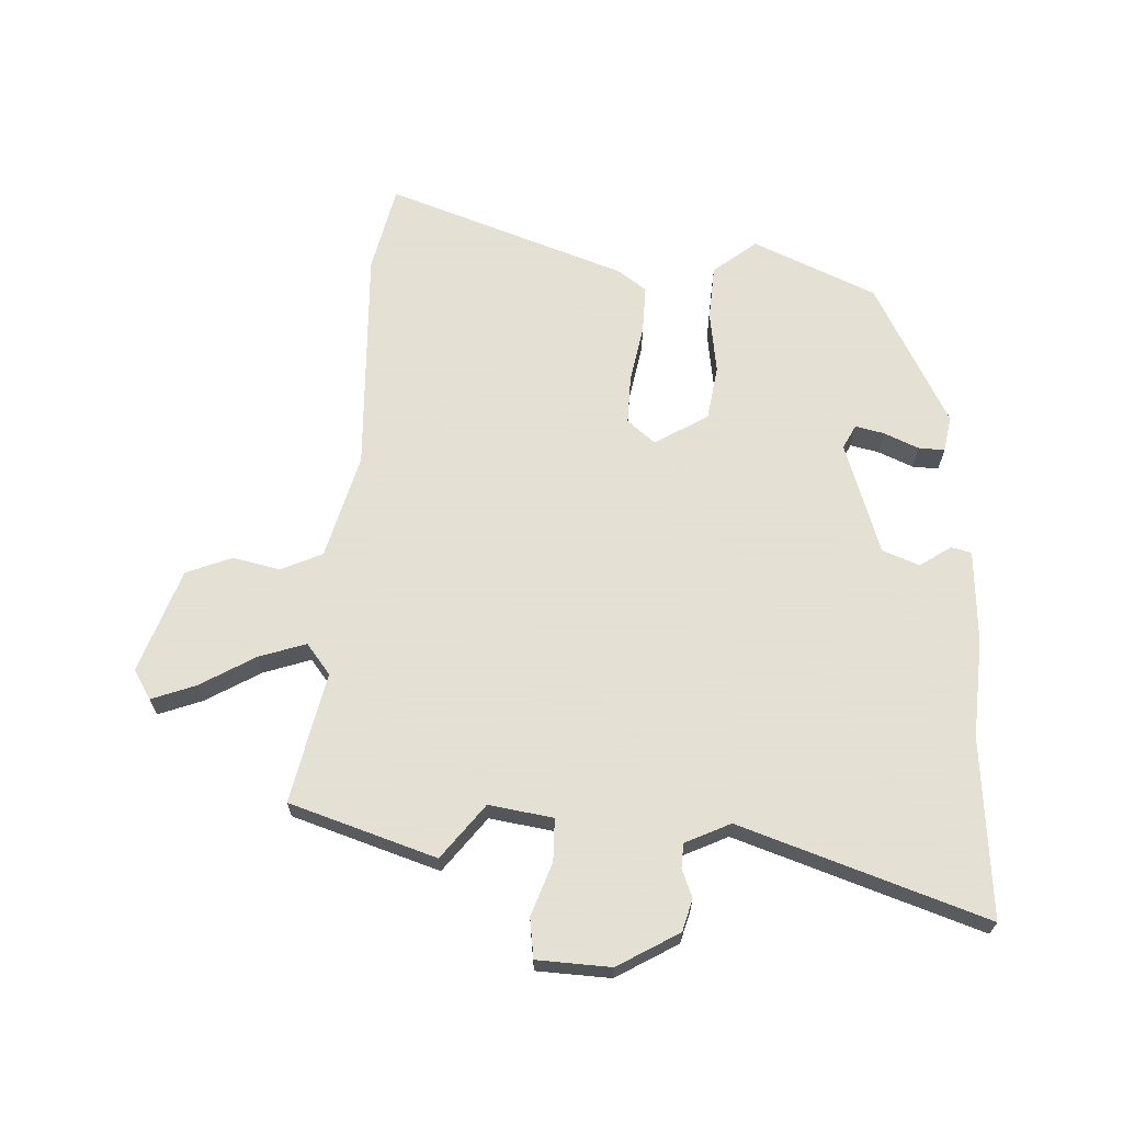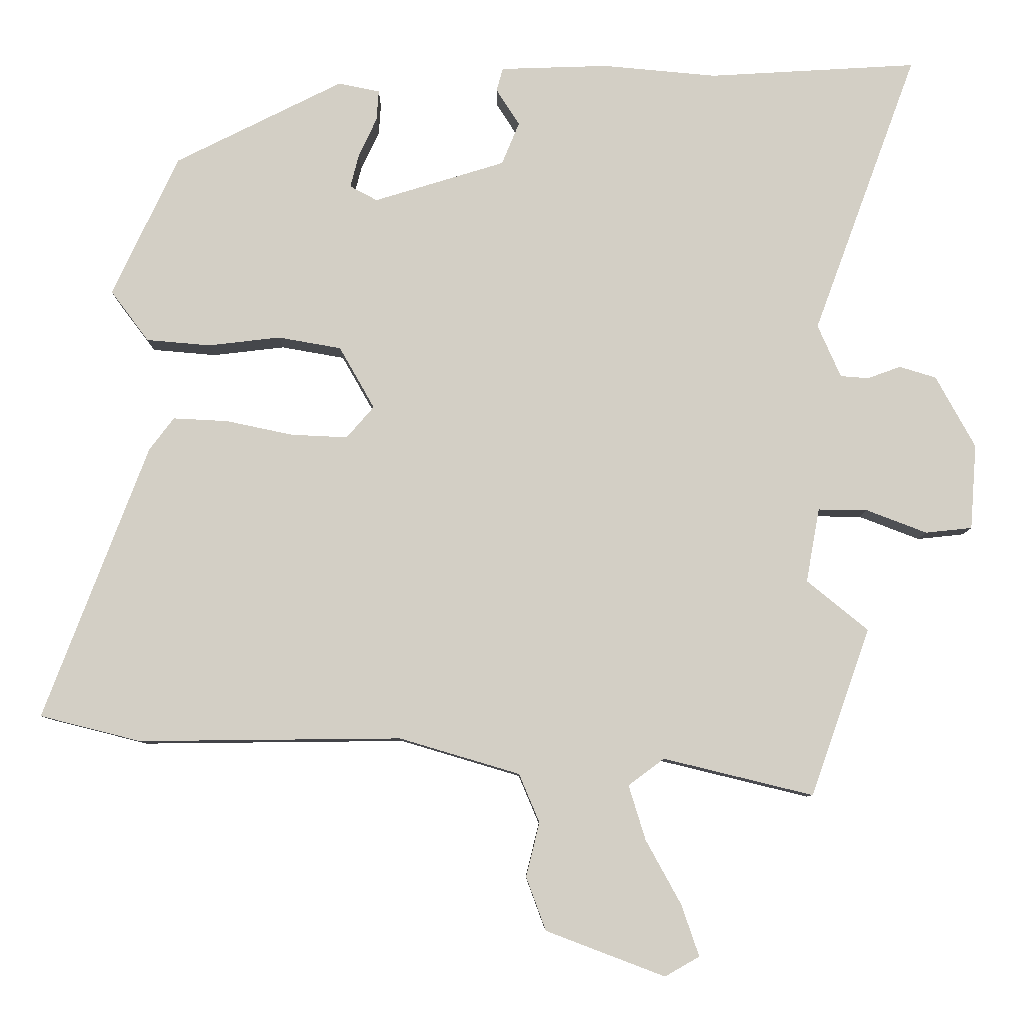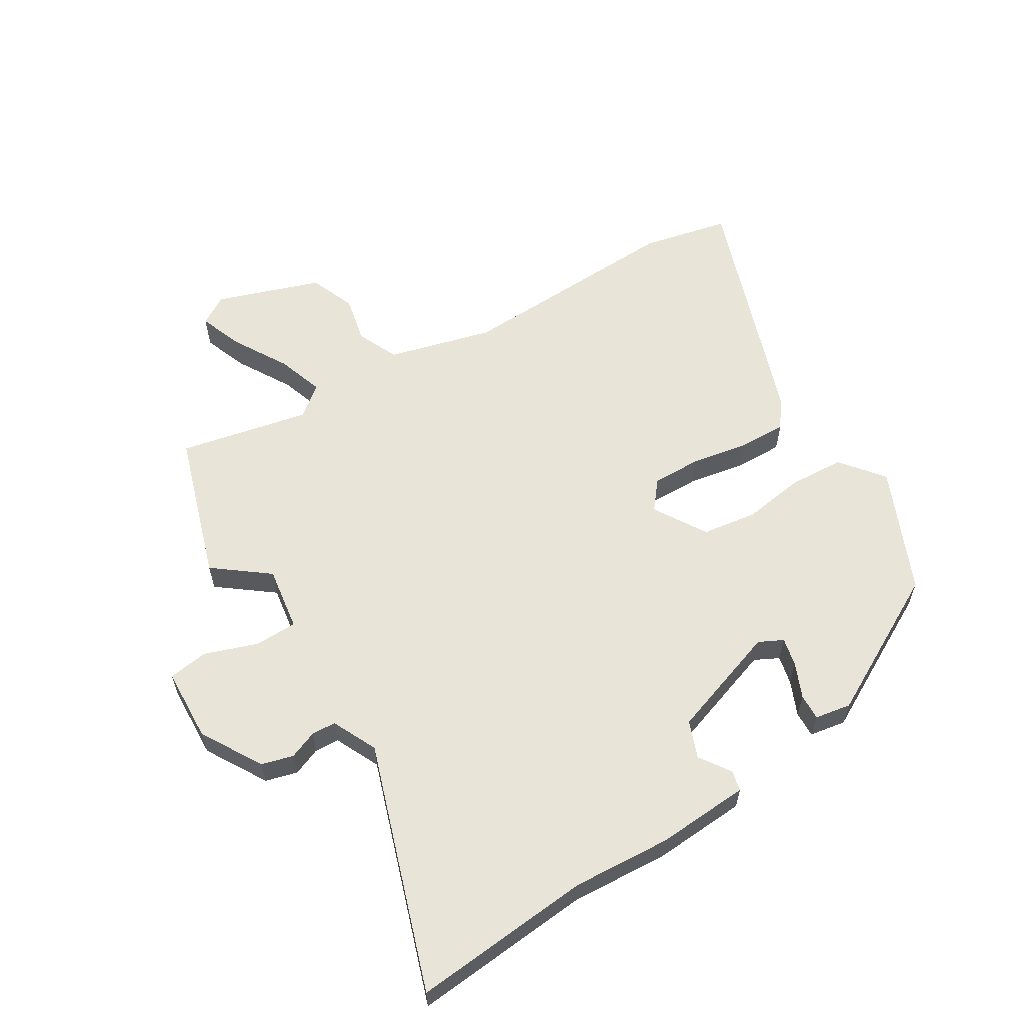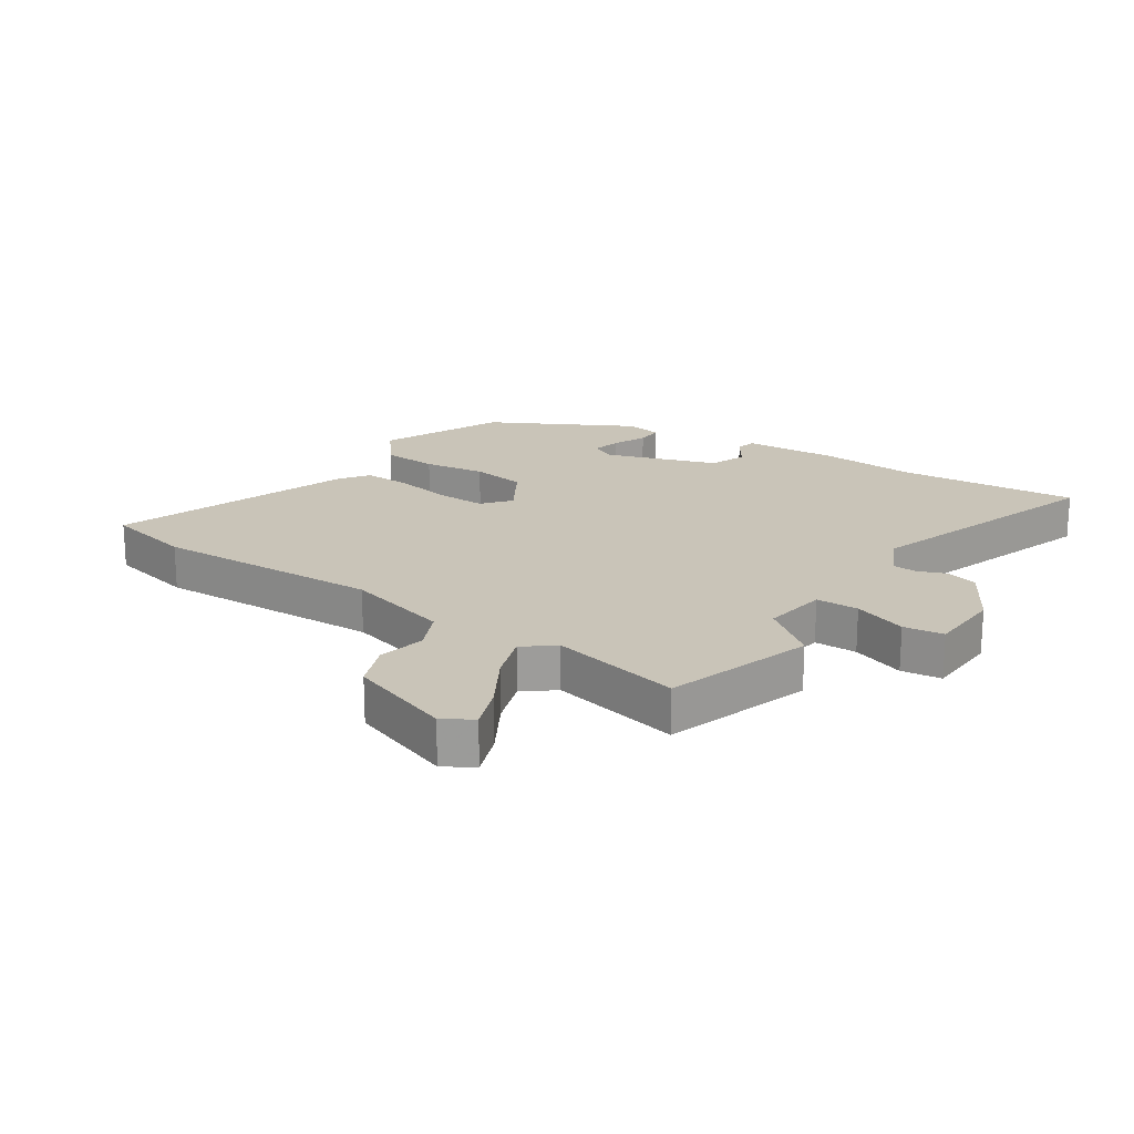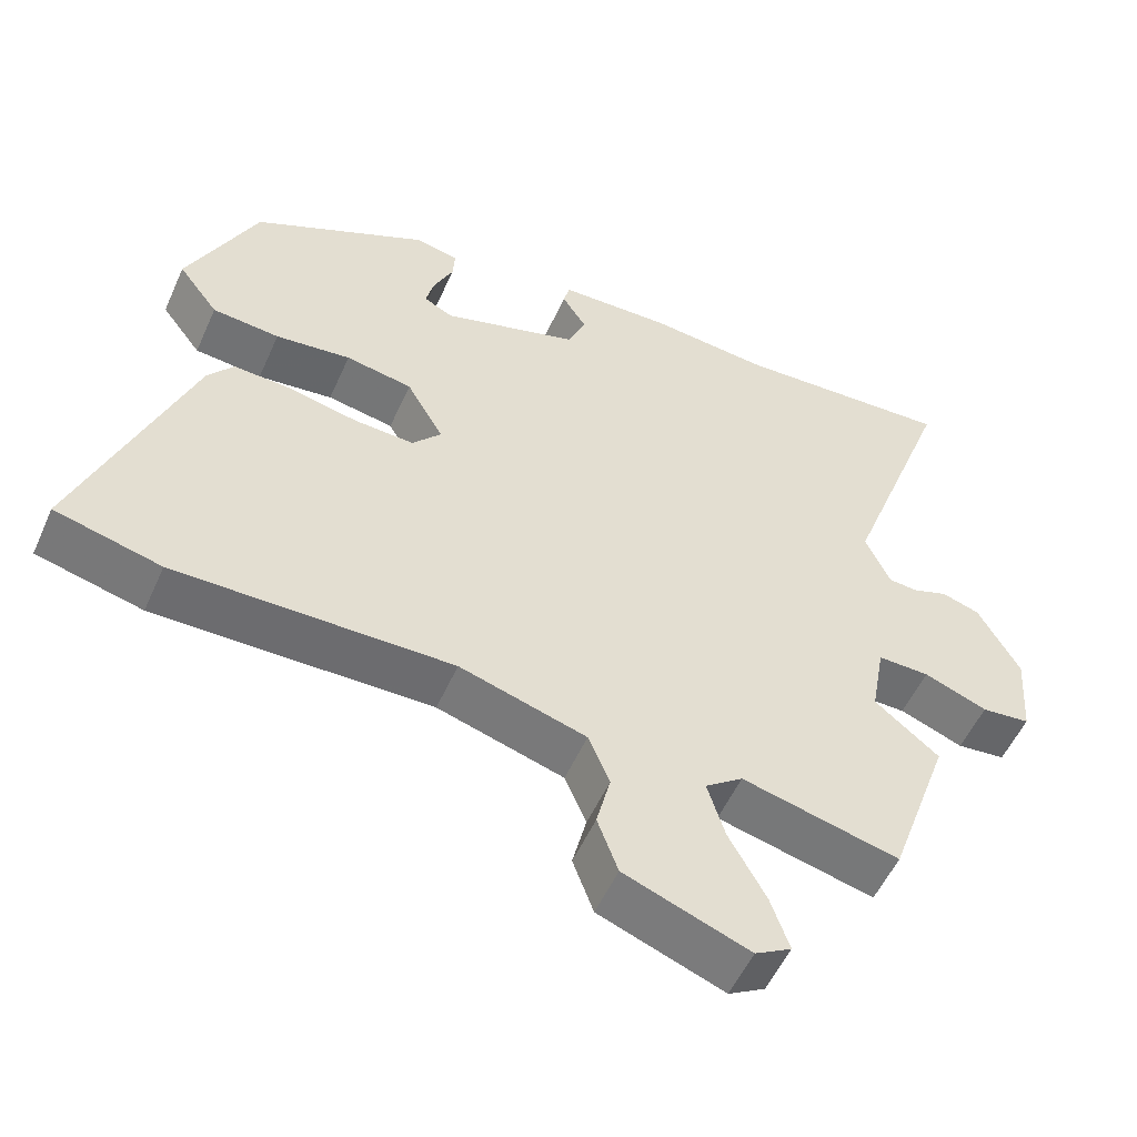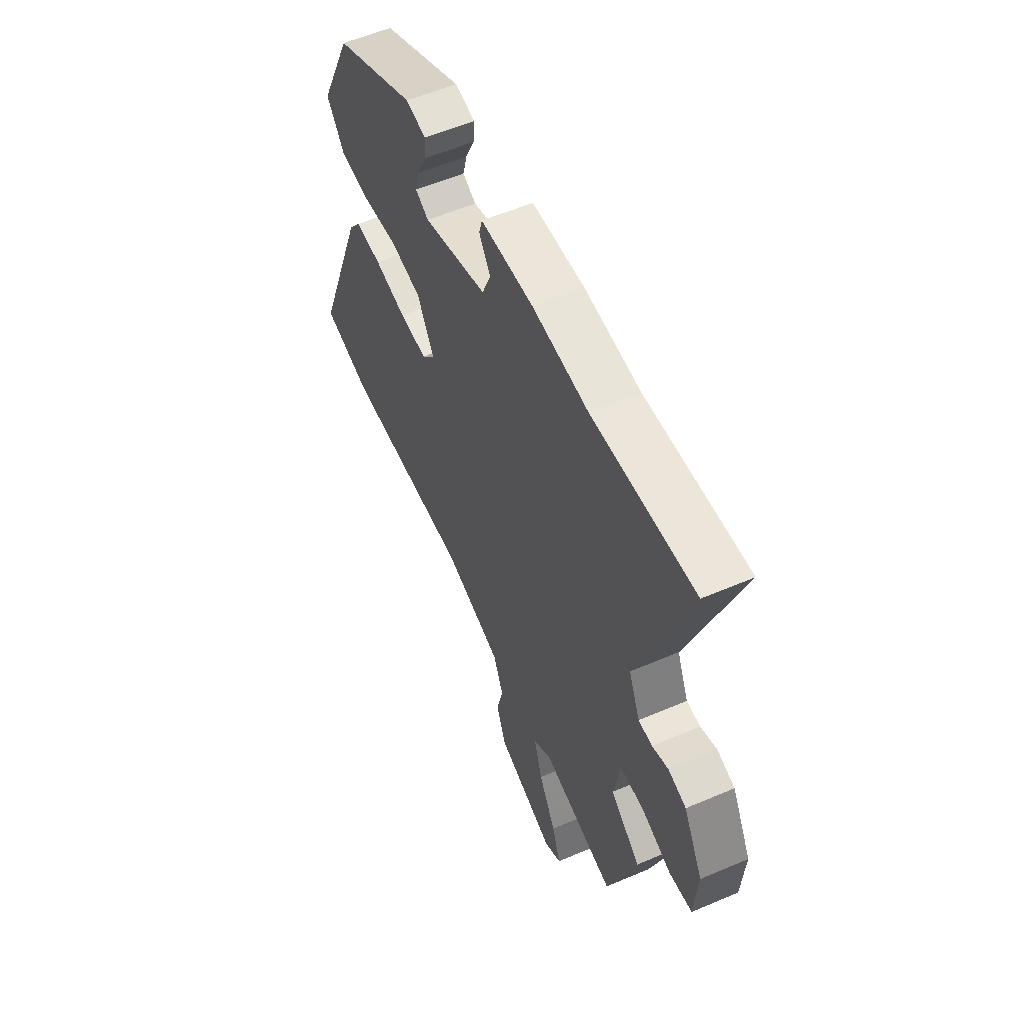
<metadata>
{"format":"obj","ext":"obj","renderer":"f3d","projection":"perspective","resolution":1024,"background":"white","views":[{"elev":66.2,"azim":-88.8,"up":"+Y"},{"elev":-8.2,"azim":179.7,"up":"+Z"},{"elev":59.8,"azim":-33.1,"up":"+Y"},{"elev":20.1,"azim":-147.8,"up":"+Y"},{"elev":-54.0,"azim":156.2,"up":"+Z"},{"elev":56.6,"azim":-114.1,"up":"+Z"}]}
</metadata>
<code>
v -0.638 0.07 0.508
v -0.342 0.07 0.491
v -0.18 0.07 0.506
v -0.027 0.07 0.501
v -0.018 0.07 0.468
v -0.051 0.07 0.416
v -0.026 0.07 0.356
v 0.16 0.07 0.299
v 0.199 0.07 0.32
v 0.187 0.07 0.367
v 0.161 0.07 0.423
v 0.158 0.07 0.466
v 0.217 0.07 0.478
v 0.455 0.07 0.359
v 0.549 0.07 0.159
v 0.495 0.07 0.087
v 0.404 0.07 0.079
v 0.302 0.07 0.091
v 0.212 0.07 0.075
v 0.162 0.07 -0.013
v 0.201 0.07 -0.058
v 0.282 0.07 -0.054
v 0.376 0.07 -0.034
v 0.454 0.07 -0.03
v 0.489 0.07 -0.076
v 0.637 0.07 -0.465
v 0.494 0.07 -0.501
v 0.12 0.07 -0.497
v -0.051 0.07 -0.548
v -0.08 0.07 -0.617
v -0.061 0.07 -0.694
v -0.089 0.07 -0.77
v -0.258 0.07 -0.834
v -0.307 0.07 -0.806
v -0.282 0.07 -0.733
v -0.232 0.07 -0.642
v -0.208 0.07 -0.564
v -0.259 0.07 -0.526
v -0.472 0.07 -0.578
v -0.556 0.07 -0.34
v -0.469 0.07 -0.269
v -0.488 0.07 -0.164
v -0.558 0.07 -0.165
v -0.644 0.07 -0.198
v -0.71 0.07 -0.191
v -0.719 0.07 -0.07
v -0.663 0.07 0.032
v -0.611 0.07 0.048
v -0.564 0.07 0.031
v -0.524 0.07 0.034
v -0.491 0.07 0.109
v -0.638 0 0.508
v -0.342 0 0.491
v -0.18 0 0.506
v -0.027 0 0.501
v -0.018 0 0.468
v -0.051 0 0.416
v -0.026 0 0.356
v 0.16 0 0.299
v 0.199 0 0.32
v 0.187 0 0.367
v 0.161 0 0.423
v 0.158 0 0.466
v 0.217 0 0.478
v 0.455 0 0.359
v 0.549 0 0.159
v 0.495 0 0.087
v 0.404 0 0.079
v 0.302 0 0.091
v 0.212 0 0.075
v 0.162 0 -0.013
v 0.201 0 -0.058
v 0.282 0 -0.054
v 0.376 0 -0.034
v 0.454 0 -0.03
v 0.489 0 -0.076
v 0.637 0 -0.465
v 0.494 0 -0.501
v 0.12 0 -0.497
v -0.051 0 -0.548
v -0.08 0 -0.617
v -0.061 0 -0.694
v -0.089 0 -0.77
v -0.258 0 -0.834
v -0.307 0 -0.806
v -0.282 0 -0.733
v -0.232 0 -0.642
v -0.208 0 -0.564
v -0.259 0 -0.526
v -0.472 0 -0.578
v -0.556 0 -0.34
v -0.469 0 -0.269
v -0.488 0 -0.164
v -0.558 0 -0.165
v -0.644 0 -0.198
v -0.71 0 -0.191
v -0.719 0 -0.07
v -0.663 0 0.032
v -0.611 0 0.048
v -0.564 0 0.031
v -0.524 0 0.034
v -0.491 0 0.109
f 47 48 49
f 46 47 49
f 45 46 49
f 44 45 49
f 43 44 49
f 42 43 49 50
f 38 39 40 41
f 37 38 41 42
f 34 35 36
f 33 34 36
f 32 33 36
f 31 32 36
f 30 31 36
f 29 30 36 37
f 42 50 51
f 37 42 51
f 29 37 51
f 28 29 51
f 26 27 28
f 25 26 28
f 24 25 28
f 23 24 28
f 22 23 28
f 16 17 18
f 15 16 18
f 14 15 18
f 13 14 18
f 12 13 18
f 10 11 12
f 10 12 18
f 9 10 18
f 8 9 18 19
f 4 5 6
f 3 4 6
f 2 3 6
f 2 6 7
f 1 2 7
f 8 19 20
f 7 8 20
f 1 7 20
f 51 1 20
f 28 51 20 21
f 21 22 28
f 100 99 98
f 100 98 97
f 100 97 96
f 100 96 95
f 100 95 94
f 101 100 94 93
f 92 91 90 89
f 93 92 89 88
f 87 86 85
f 87 85 84
f 87 84 83
f 87 83 82
f 87 82 81
f 88 87 81 80
f 102 101 93
f 102 93 88
f 102 88 80
f 102 80 79
f 79 78 77
f 79 77 76
f 79 76 75
f 79 75 74
f 79 74 73
f 69 68 67
f 69 67 66
f 69 66 65
f 69 65 64
f 69 64 63
f 63 62 61
f 69 63 61
f 69 61 60
f 70 69 60 59
f 57 56 55
f 57 55 54
f 57 54 53
f 58 57 53
f 58 53 52
f 71 70 59
f 71 59 58
f 71 58 52
f 71 52 102
f 72 71 102 79
f 79 73 72
f 1 52 53 2
f 2 53 54 3
f 3 54 55 4
f 4 55 56 5
f 5 56 57 6
f 6 57 58 7
f 7 58 59 8
f 8 59 60 9
f 9 60 61 10
f 10 61 62 11
f 11 62 63 12
f 12 63 64 13
f 13 64 65 14
f 14 65 66 15
f 15 66 67 16
f 16 67 68 17
f 17 68 69 18
f 18 69 70 19
f 19 70 71 20
f 20 71 72 21
f 21 72 73 22
f 22 73 74 23
f 23 74 75 24
f 24 75 76 25
f 25 76 77 26
f 26 77 78 27
f 27 78 79 28
f 28 79 80 29
f 29 80 81 30
f 30 81 82 31
f 31 82 83 32
f 32 83 84 33
f 33 84 85 34
f 34 85 86 35
f 35 86 87 36
f 36 87 88 37
f 37 88 89 38
f 38 89 90 39
f 39 90 91 40
f 40 91 92 41
f 41 92 93 42
f 42 93 94 43
f 43 94 95 44
f 44 95 96 45
f 45 96 97 46
f 46 97 98 47
f 47 98 99 48
f 48 99 100 49
f 49 100 101 50
f 50 101 102 51
f 51 102 52 1

</code>
